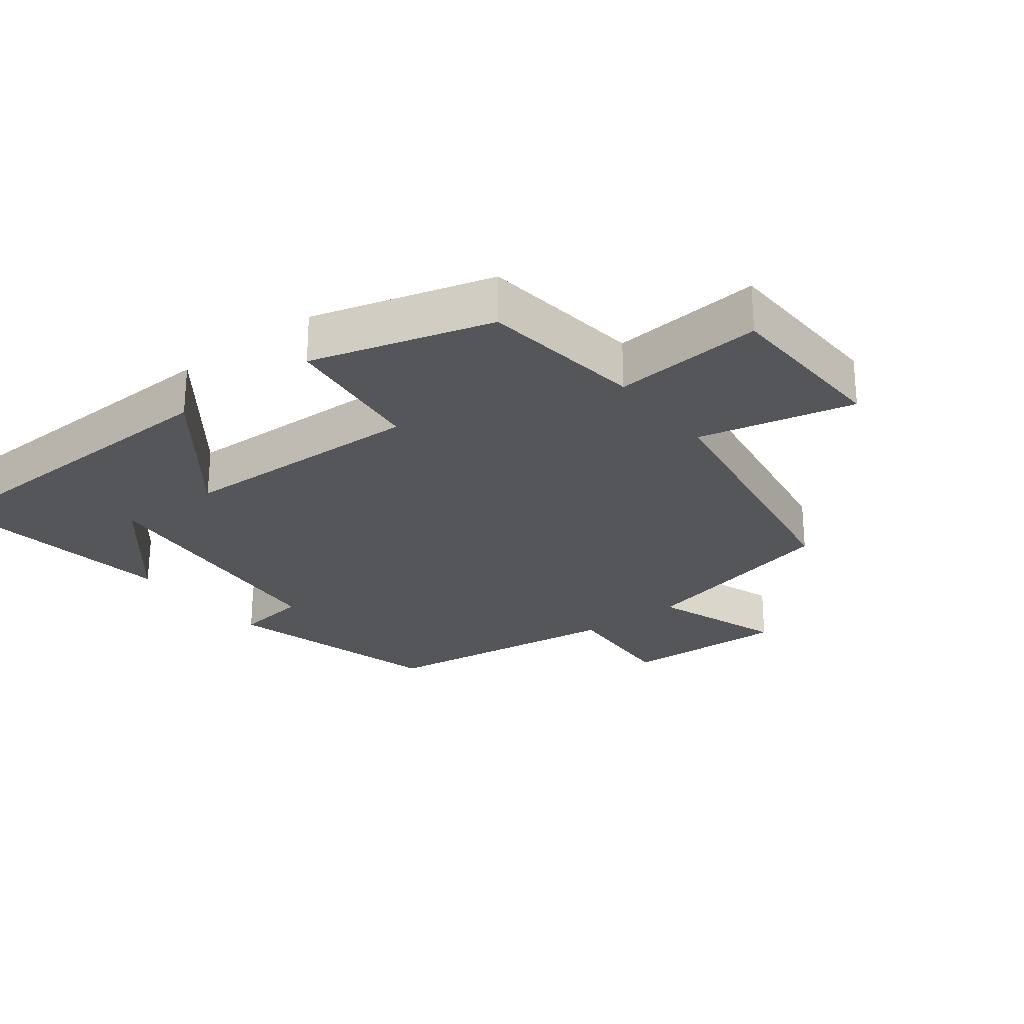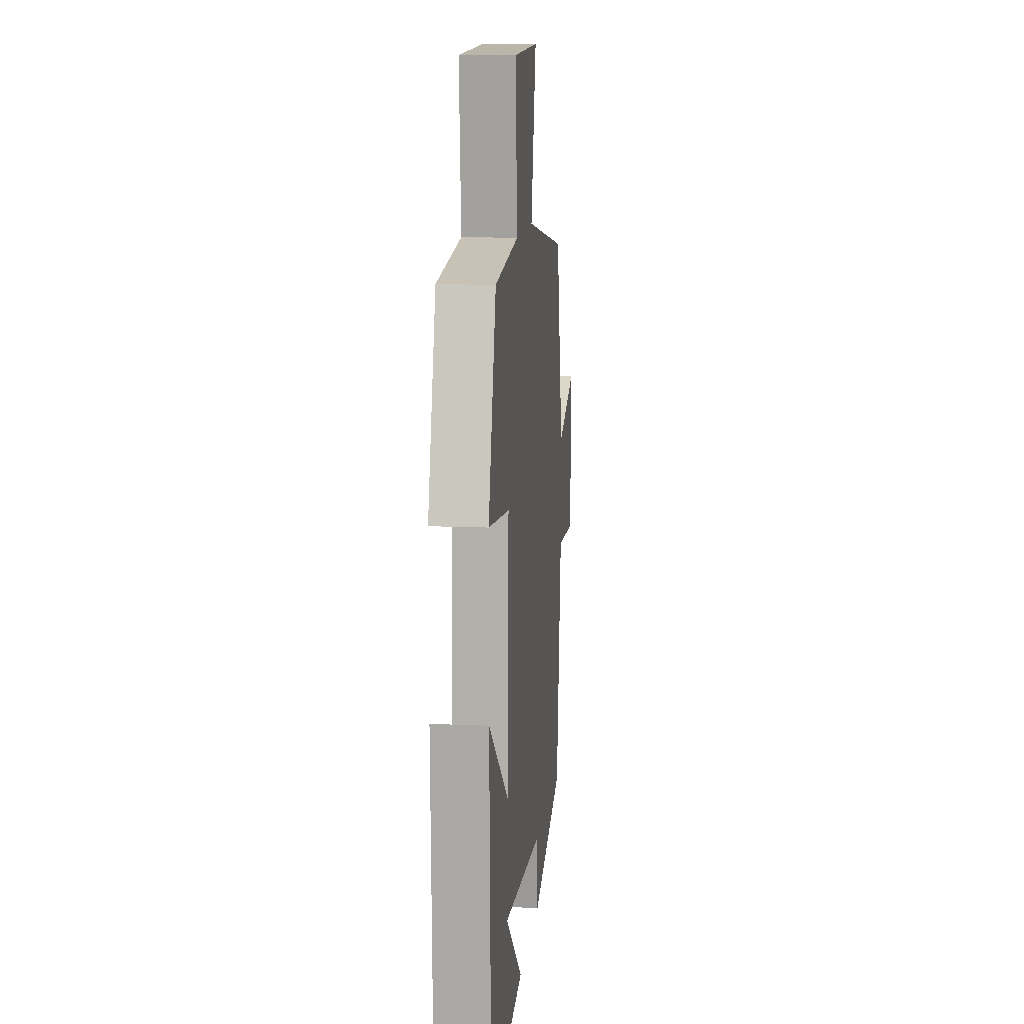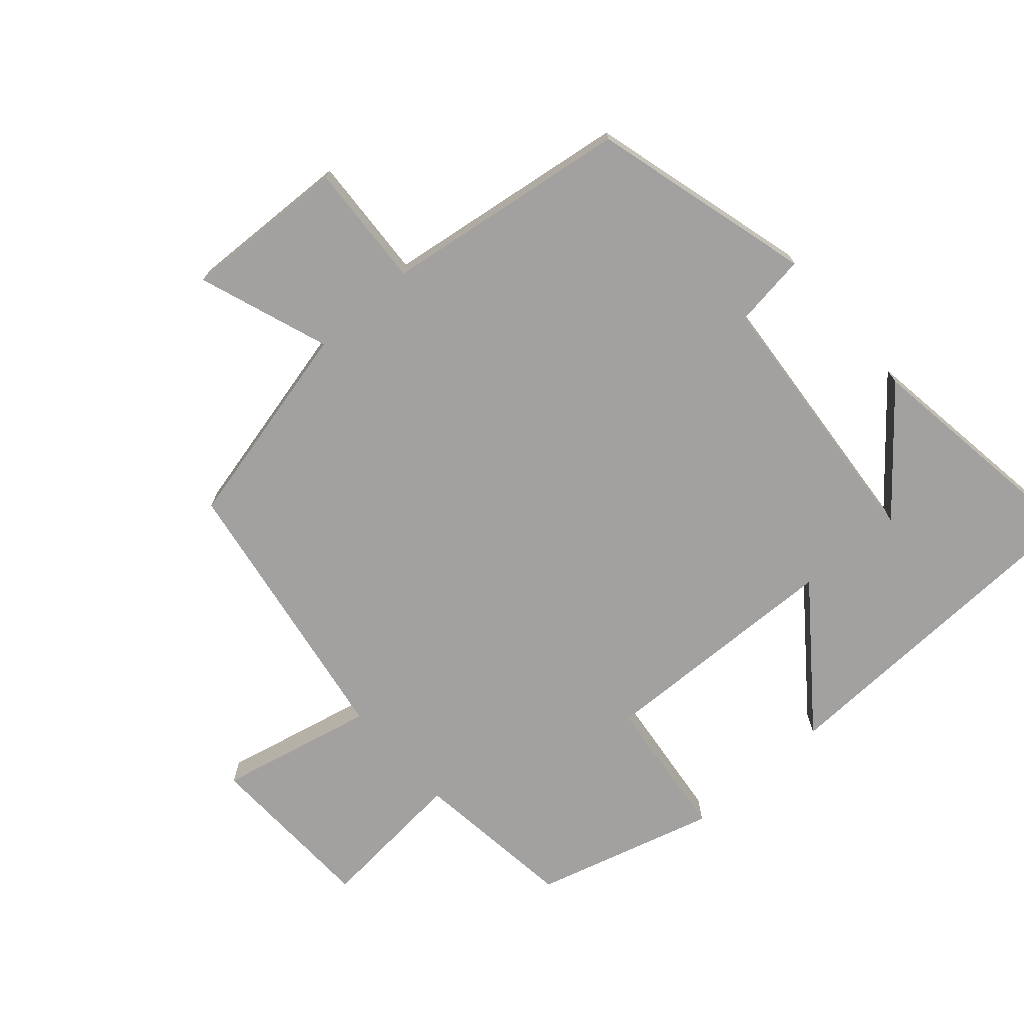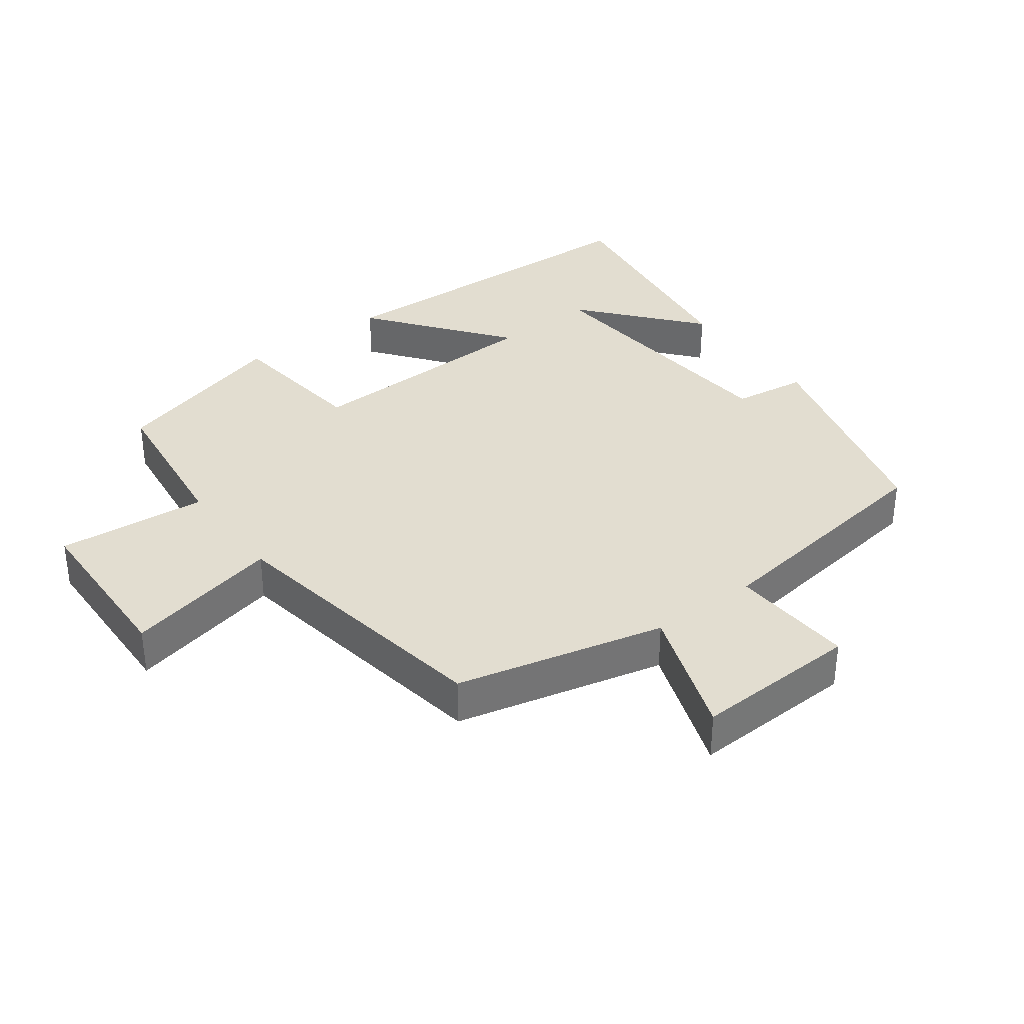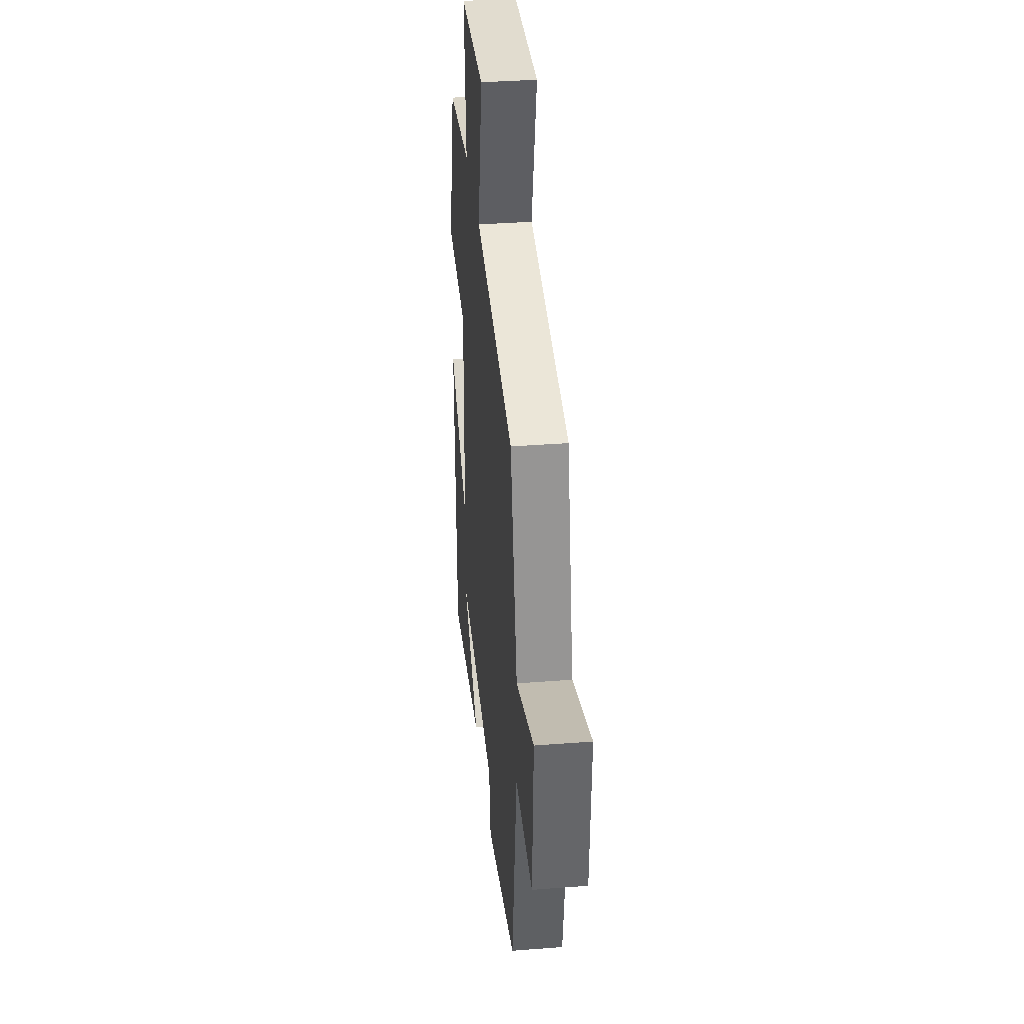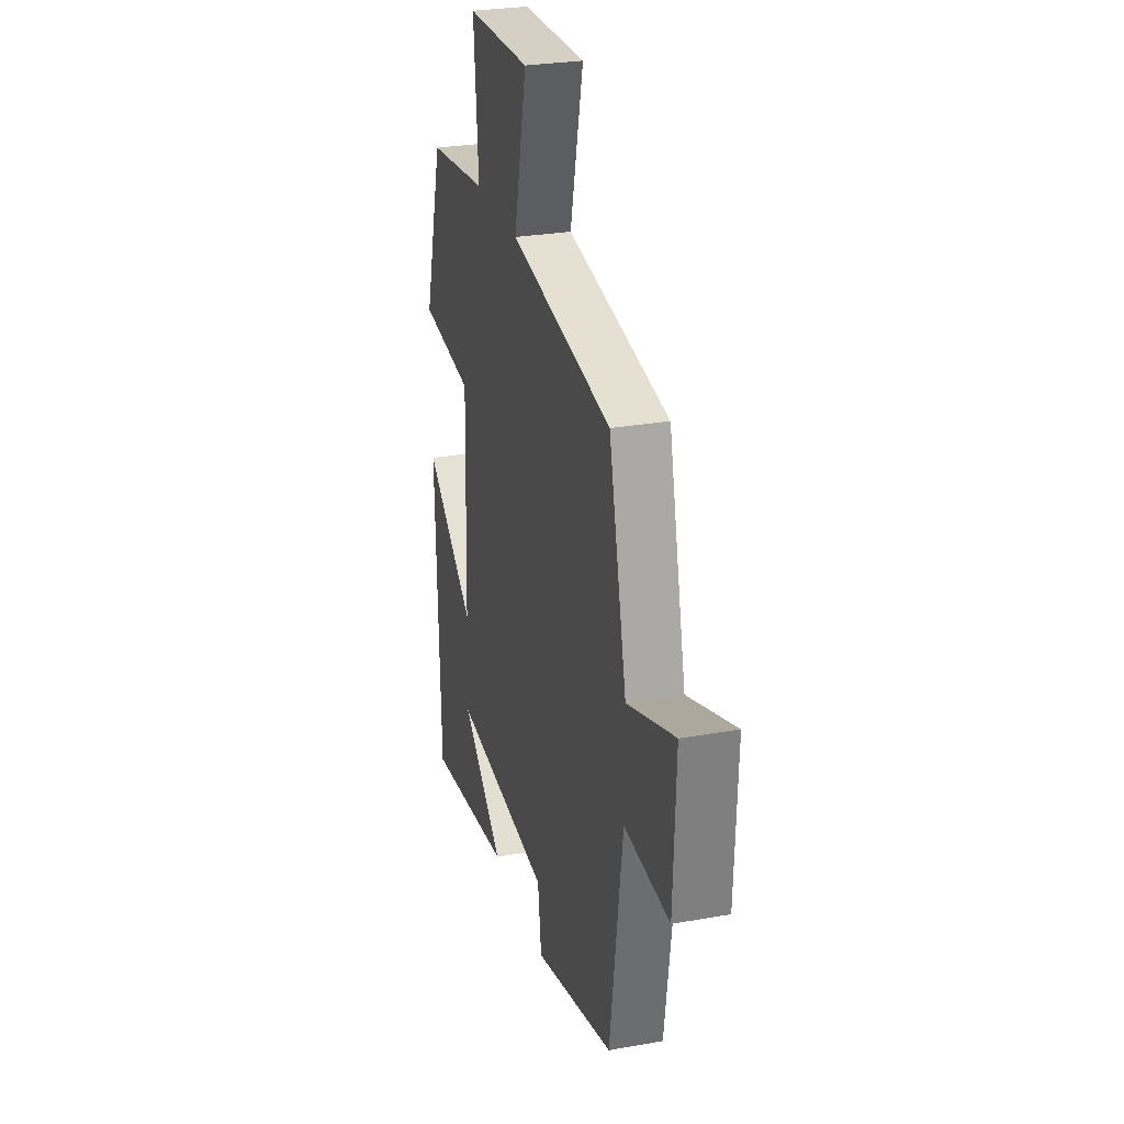
<metadata>
{"format":"obj","ext":"obj","renderer":"f3d","projection":"perspective","resolution":1024,"background":"white","views":[{"elev":-25.9,"azim":-52.3,"up":"+Y"},{"elev":12.1,"azim":-84.1,"up":"+Z"},{"elev":-72.3,"azim":131.5,"up":"+Y"},{"elev":35.2,"azim":53.4,"up":"+Y"},{"elev":36.2,"azim":84.2,"up":"+Z"},{"elev":27.9,"azim":74.8,"up":"+Z"}]}
</metadata>
<code>
v 0.448 0.07 -0.411
v 0.118 0.07 -0.5
v 0.103 0.07 -0.39
v -0.301 0.07 -0.354
v -0.128 0.07 -0.5
v -0.484 0.07 -0.55
v -0.5 0.07 -0.035
v -0.295 0.07 -0.193
v -0.283 0.07 0.175
v -0.5 0.07 0.201
v -0.423 0.07 0.47
v -0.179 0.07 0.5
v -0.198 0.07 0.724
v 0.062 0.07 0.732
v 0.009 0.07 0.5
v 0.427 0.07 0.431
v 0.5 0.07 0.121
v 0.695 0.07 0.19
v 0.685 0.07 -0.056
v 0.5 0.07 -0.045
v 0.448 0 -0.411
v 0.118 0 -0.5
v 0.103 0 -0.39
v -0.301 0 -0.354
v -0.128 0 -0.5
v -0.484 0 -0.55
v -0.5 0 -0.035
v -0.295 0 -0.193
v -0.283 0 0.175
v -0.5 0 0.201
v -0.423 0 0.47
v -0.179 0 0.5
v -0.198 0 0.724
v 0.062 0 0.732
v 0.009 0 0.5
v 0.427 0 0.431
v 0.5 0 0.121
v 0.695 0 0.19
v 0.685 0 -0.056
v 0.5 0 -0.045
f 17 18 19 20
f 1 2 3
f 20 1 3
f 17 20 3
f 16 17 3
f 15 16 3
f 12 13 14 15
f 11 12 15
f 10 11 15
f 9 10 15
f 8 9 15 3
f 6 7 8
f 4 5 6
f 4 6 8
f 3 4 8
f 40 39 38 37
f 23 22 21
f 23 21 40
f 23 40 37
f 23 37 36
f 23 36 35
f 35 34 33 32
f 35 32 31
f 35 31 30
f 35 30 29
f 23 35 29 28
f 28 27 26
f 26 25 24
f 28 26 24
f 28 24 23
f 1 21 22 2
f 2 22 23 3
f 3 23 24 4
f 4 24 25 5
f 5 25 26 6
f 6 26 27 7
f 7 27 28 8
f 8 28 29 9
f 9 29 30 10
f 10 30 31 11
f 11 31 32 12
f 12 32 33 13
f 13 33 34 14
f 14 34 35 15
f 15 35 36 16
f 16 36 37 17
f 17 37 38 18
f 18 38 39 19
f 19 39 40 20
f 20 40 21 1

</code>
